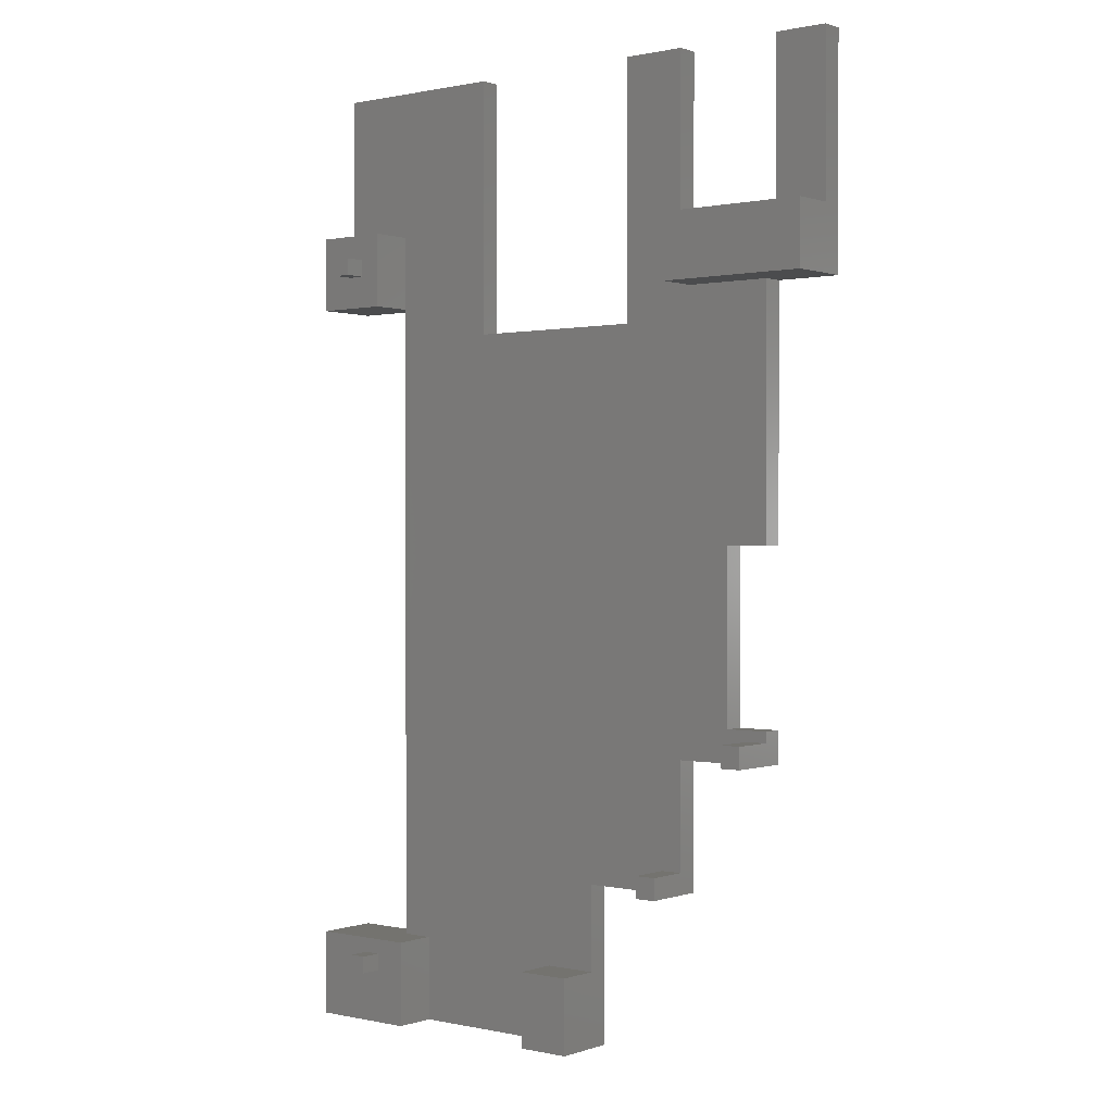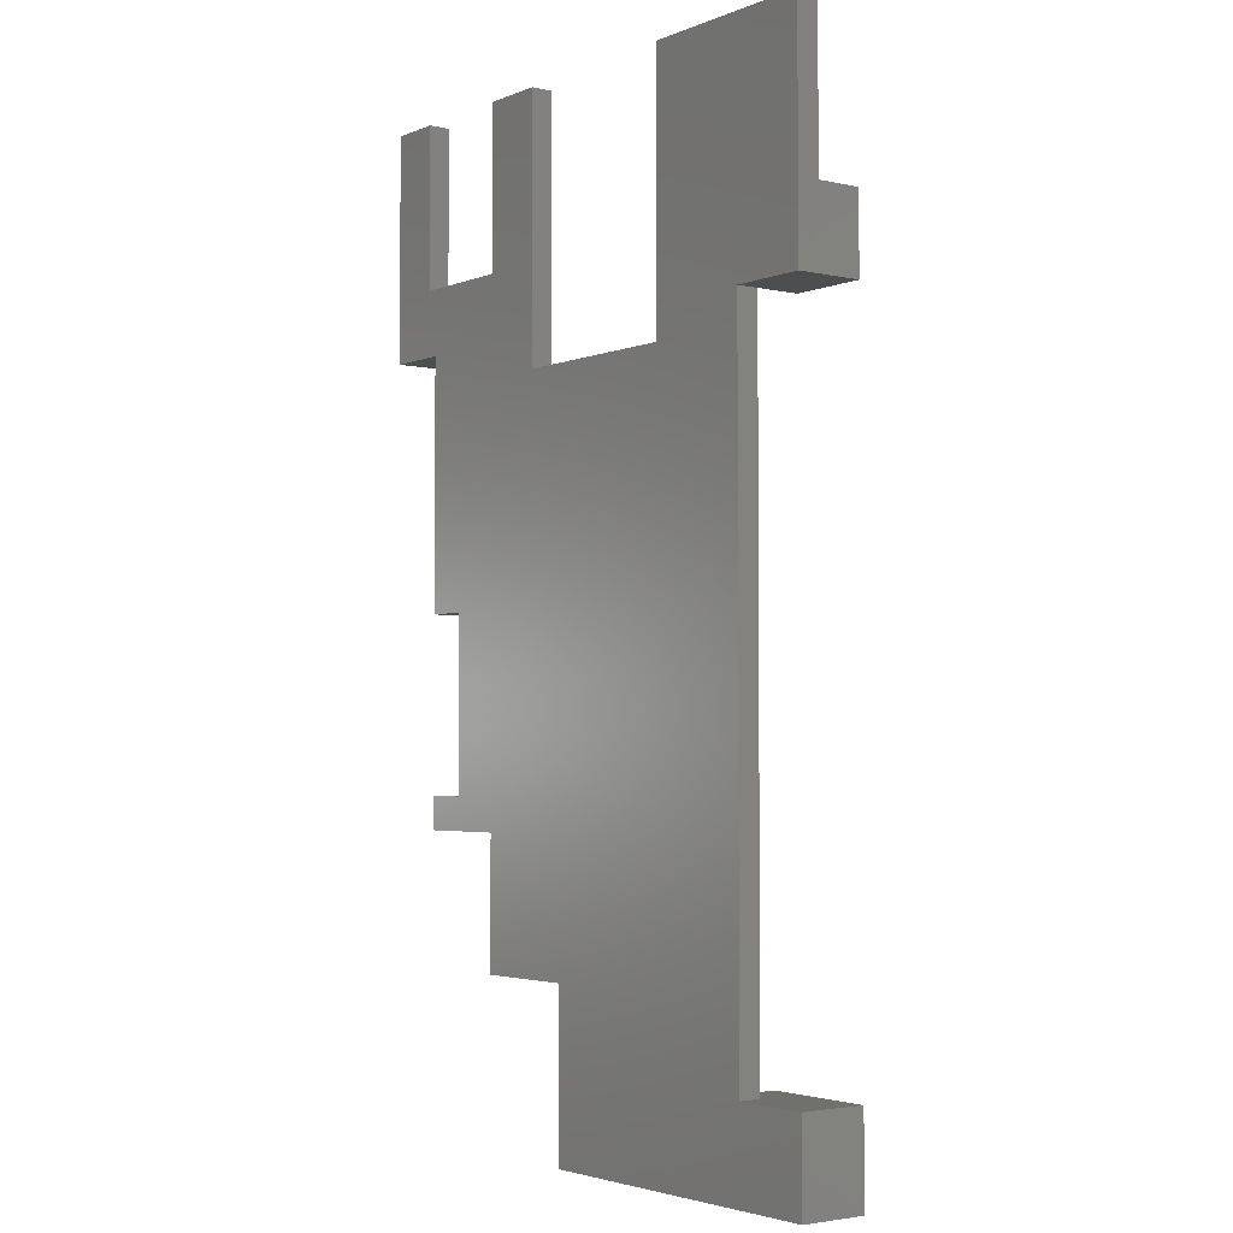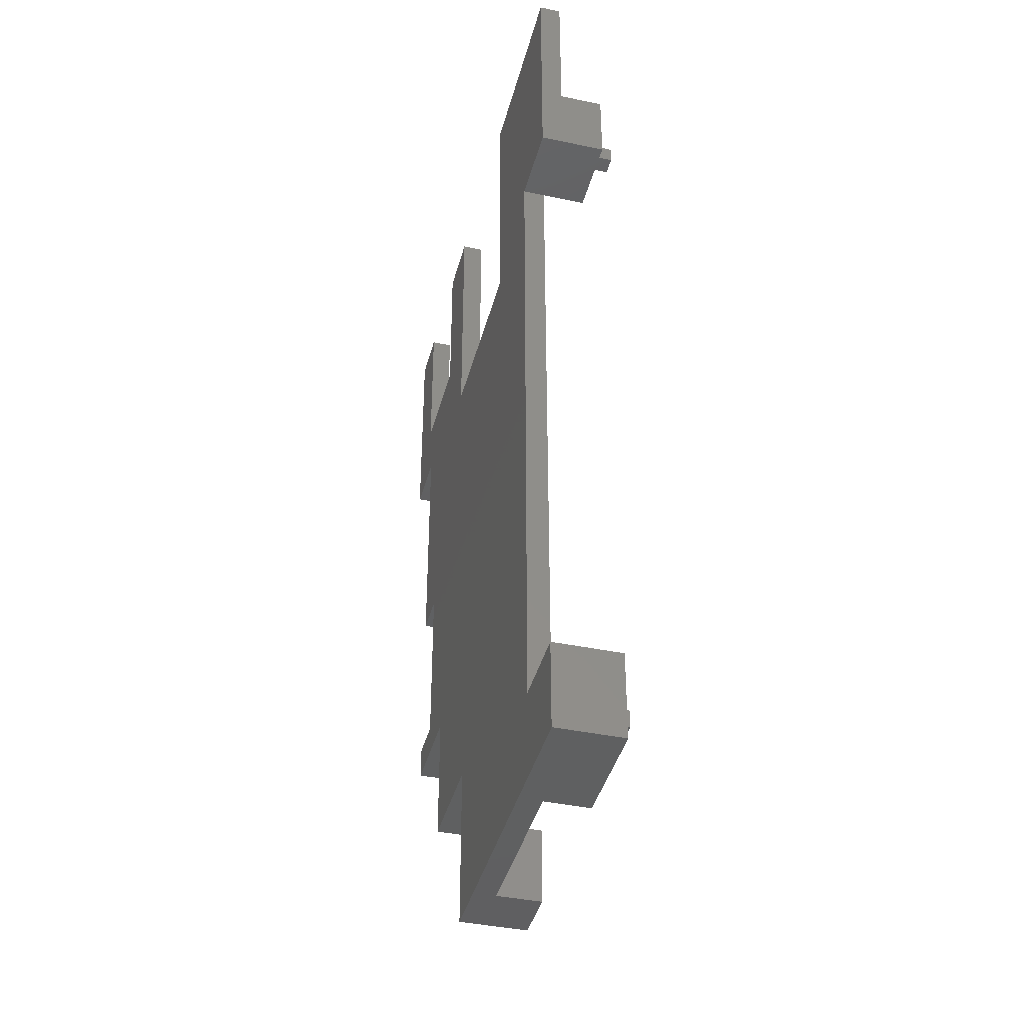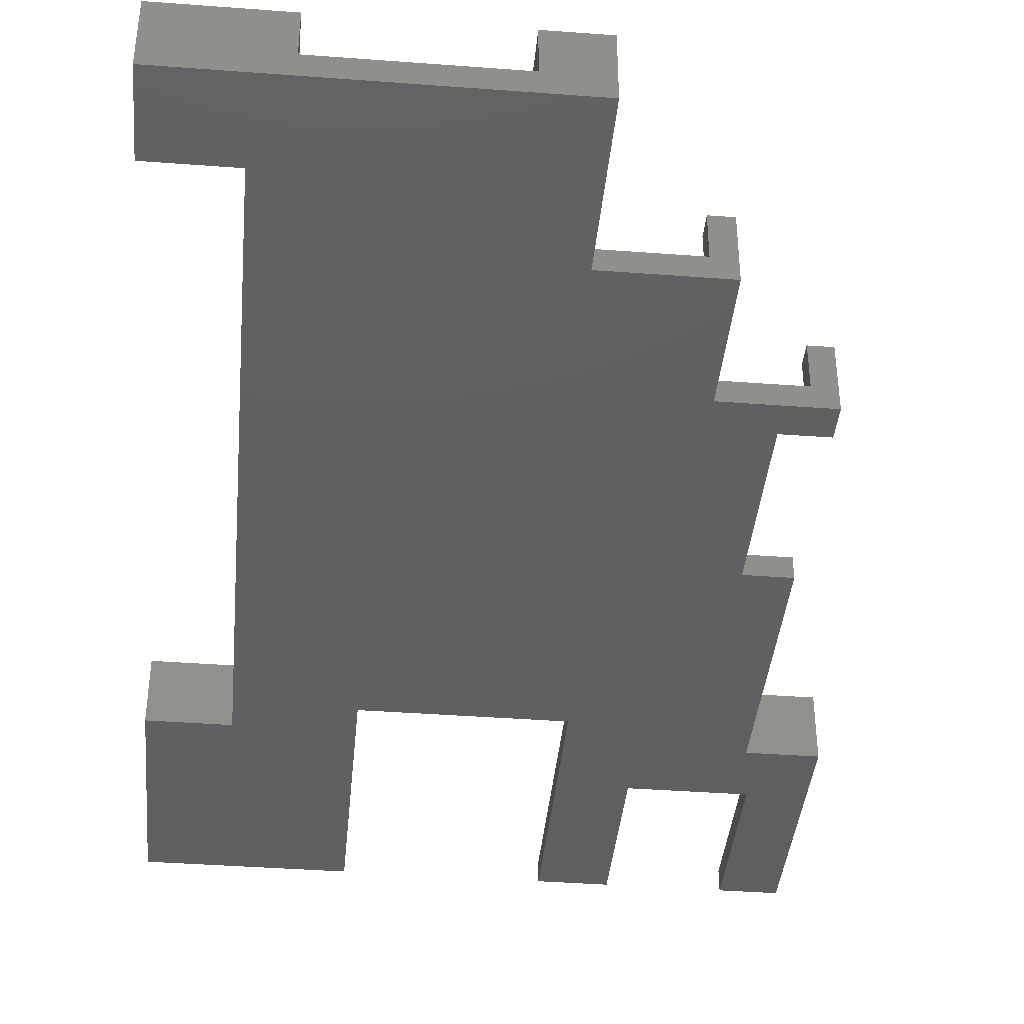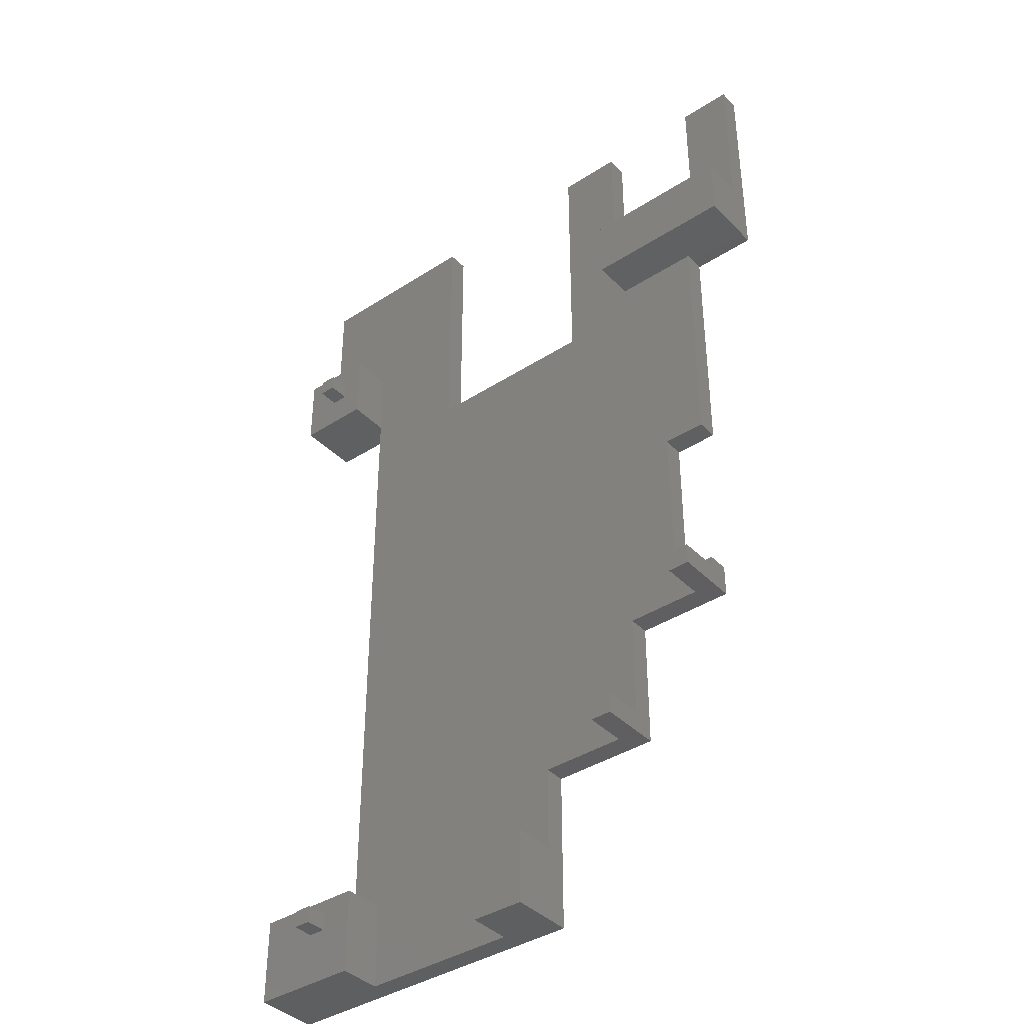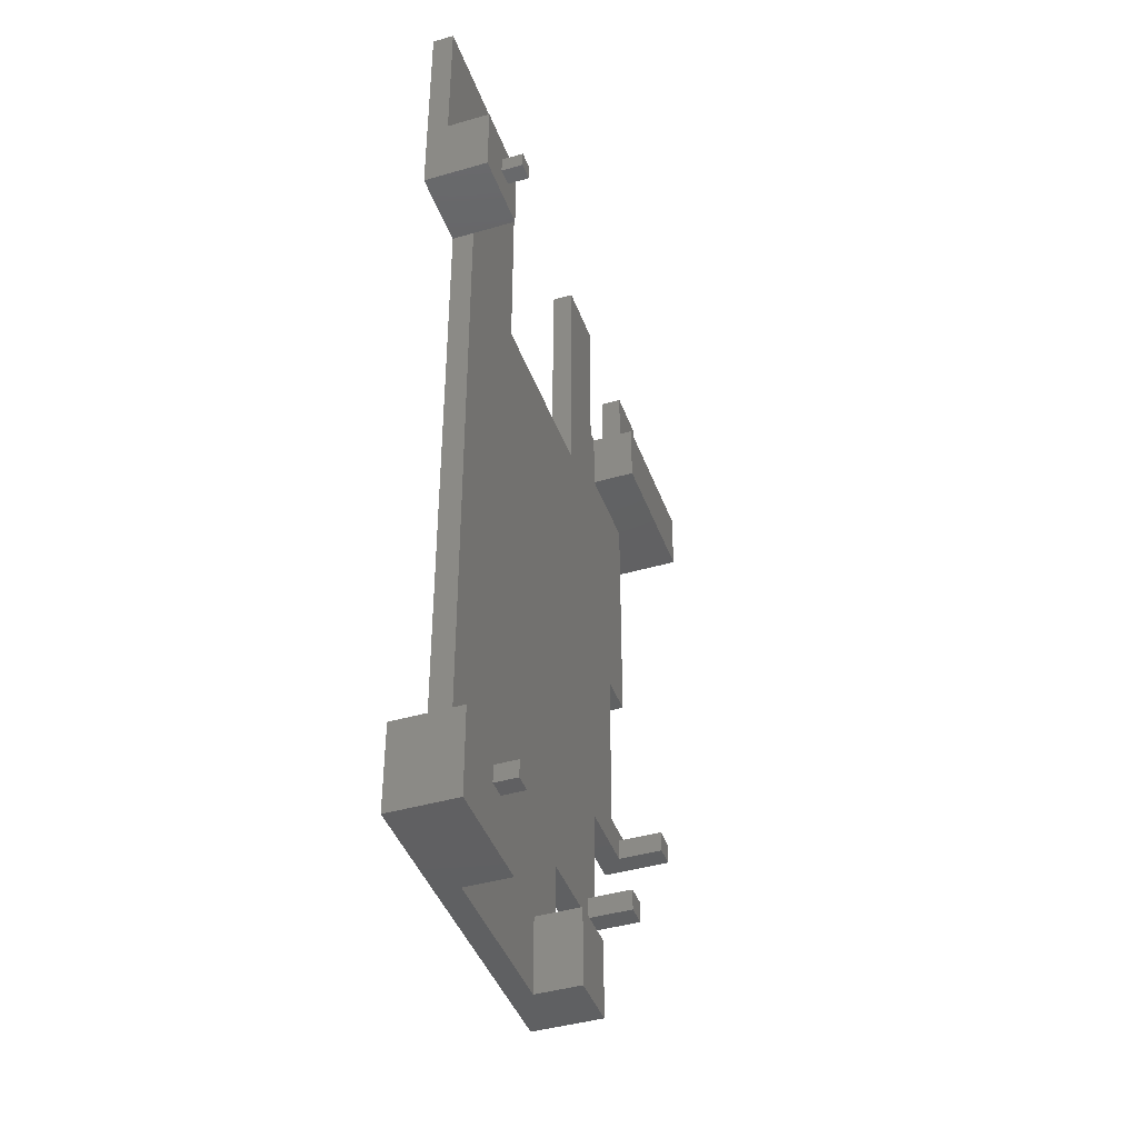
<metadata>
{"format":"stl","ext":"stl","renderer":"f3d","projection":"perspective","resolution":1024,"background":"white","views":[{"elev":0.4,"azim":38.8,"up":"+Y"},{"elev":-3.2,"azim":-126.9,"up":"+Y"},{"elev":-40.7,"azim":-104.4,"up":"+Y"},{"elev":-40.1,"azim":-5.3,"up":"+Z"},{"elev":-39.3,"azim":38.9,"up":"+Y"},{"elev":-42.3,"azim":-70.8,"up":"+Y"}]}
</metadata>
<code>
# stl→obj: 107 verts, 210 faces
v -7.348e-16 75 6
v -7.348e-16 69 6
v -2.449e-16 75 2
v 0 90 0
v -2.449e-16 90 2
v -2.449e-16 69 2
v 0 69 0
v -6 27 -7.348e-16
v -10 30 -1.225e-15
v -6 30 -7.348e-16
v -15 27 -1.837e-15
v -10 46 -1.225e-15
v -6 46 -7.348e-16
v -6 69 -7.348e-16
v -5 75 -6.123e-16
v -21 66 -2.572e-15
v -38 66 -4.654e-15
v -15 75 -1.837e-15
v -5 90 -6.123e-16
v -48 8 -5.878e-15
v -25 15 -3.062e-15
v -25 0 -3.062e-15
v -48 69 -5.878e-15
v -55 0 -6.735e-15
v -55 8 -6.735e-15
v -15 15 -1.837e-15
v -21 90 -2.572e-15
v -15 90 -1.837e-15
v -38 90 -4.654e-15
v -55 90 -6.735e-15
v -55 69 -6.735e-15
v -55 76 2
v -55 90 2
v -55 69 2
v -55 76 6
v -55 69 6
v -55 8 2
v -55 0 6
v -55 8 6
v -48 76 2
v -38 66 2
v -38 90 2
v -48 69 2
v -14 75 2
v -15 75 2
v -14 69 2
v -6 69 2
v -10 46 2
v -6 46 2
v -21 66 2
v -6 30 2
v -8 29 2
v -6 29 2
v -10 30 2
v -8 27 2
v -15 27 2
v -21 90 2
v -15 90 2
v -17 17 2
v -15 17 2
v -25 15 2
v -17 15 2
v -30 7 2
v -25 7 2
v -45 8 2
v -45 0 2
v -30 0 2
v -48 8 2
v -5 90 2
v -5 75 2
v -45 0 6
v -25 0 2
v -25 0 6
v -30 0 6
v -6 27 2
v -15 15 2
v -45 8 6
v -48 5 6
v -48 6.6 6
v -49.6 6.6 6
v -49.6 5 6
v -48 69 6
v -48 76 6
v -50 72 6
v -50 73.6 6
v -51.6 73.6 6
v -51.6 72 6
v -14 75 6
v -14 69 6
v -25 7 6
v -30 7 6
v -15 15 6
v -15 17 6
v -17 17 6
v -17 15 6
v -6 27 6
v -6 29 6
v -8 29 6
v -8 27 6
v -48 5 8
v -48 6.6 8
v -49.6 6.6 8
v -49.6 5 8
v -50 72 8
v -50 73.6 8
v -51.6 73.6 8
v -51.6 72 8
f 1 2 3
f 3 4 5
f 6 3 2
f 7 3 6
f 3 7 4
f 8 9 10
f 9 11 12
f 11 9 8
f 13 12 14
f 7 15 4
f 14 15 7
f 16 14 12
f 17 12 11
f 18 14 16
f 4 15 19
f 20 21 22
f 23 17 20
f 21 20 17
f 24 20 22
f 20 24 25
f 21 11 26
f 14 18 15
f 27 18 16
f 17 11 21
f 12 17 16
f 18 27 28
f 17 23 29
f 30 23 31
f 23 30 29
f 30 32 33
f 31 32 30
f 34 32 31
f 32 34 35
f 35 34 36
f 24 37 25
f 38 37 24
f 37 38 39
f 40 41 42
f 41 40 43
f 33 40 42
f 40 33 32
f 44 45 46
f 47 48 49
f 50 48 46
f 46 48 47
f 51 52 53
f 54 52 51
f 54 55 52
f 50 46 45
f 54 56 55
f 41 48 50
f 57 45 58
f 48 56 54
f 48 41 56
f 45 57 50
f 56 59 60
f 56 61 59
f 59 61 62
f 61 63 64
f 56 41 61
f 65 61 41
f 61 65 63
f 66 63 65
f 63 66 67
f 68 41 43
f 41 68 65
f 69 3 5
f 3 69 70
f 38 66 71
f 22 67 66
f 67 22 72
f 66 24 22
f 24 66 38
f 67 73 74
f 73 67 72
f 29 33 42
f 33 29 30
f 4 69 5
f 69 4 19
f 28 57 58
f 57 28 27
f 15 69 19
f 69 15 70
f 45 28 58
f 28 45 18
f 15 44 70
f 18 44 15
f 44 18 45
f 16 57 27
f 57 16 50
f 41 29 42
f 29 41 17
f 16 41 50
f 41 16 17
f 53 10 51
f 8 53 75
f 53 8 10
f 49 14 47
f 14 49 13
f 47 7 6
f 7 47 14
f 20 43 23
f 43 20 68
f 20 37 68
f 37 20 25
f 34 23 43
f 23 34 31
f 64 21 61
f 22 64 72
f 64 22 21
f 21 62 61
f 62 26 76
f 62 21 26
f 54 12 48
f 12 54 9
f 10 54 51
f 54 10 9
f 48 13 49
f 13 48 12
f 60 11 56
f 26 60 76
f 60 26 11
f 11 55 56
f 55 8 75
f 55 11 8
f 71 65 77
f 65 71 66
f 68 77 65
f 77 68 39
f 39 68 37
f 78 77 79
f 77 80 79
f 80 39 81
f 39 80 77
f 77 78 71
f 81 71 78
f 38 81 39
f 81 38 71
f 82 40 83
f 40 82 43
f 84 83 85
f 83 86 85
f 86 35 87
f 35 86 83
f 83 84 82
f 87 82 84
f 87 36 82
f 36 87 35
f 34 82 36
f 82 34 43
f 40 35 83
f 35 40 32
f 46 88 44
f 88 46 89
f 70 1 3
f 1 70 88
f 88 70 44
f 88 2 1
f 2 88 89
f 47 89 46
f 89 47 2
f 2 47 6
f 73 64 90
f 64 73 72
f 67 91 63
f 91 67 74
f 64 91 90
f 91 64 63
f 91 73 90
f 73 91 74
f 92 60 93
f 60 92 76
f 62 94 59
f 94 62 95
f 60 94 93
f 94 60 59
f 94 92 93
f 92 94 95
f 62 92 95
f 92 62 76
f 96 53 97
f 53 96 75
f 55 98 52
f 98 55 99
f 98 96 97
f 96 98 99
f 55 96 99
f 96 55 75
f 53 98 97
f 98 53 52
f 100 79 101
f 79 100 78
f 81 102 80
f 102 81 103
f 79 102 101
f 102 79 80
f 102 100 101
f 100 102 103
f 81 100 103
f 100 81 78
f 104 85 105
f 85 104 84
f 87 106 86
f 106 87 107
f 106 104 105
f 104 106 107
f 87 104 107
f 104 87 84
f 85 106 105
f 106 85 86

</code>
